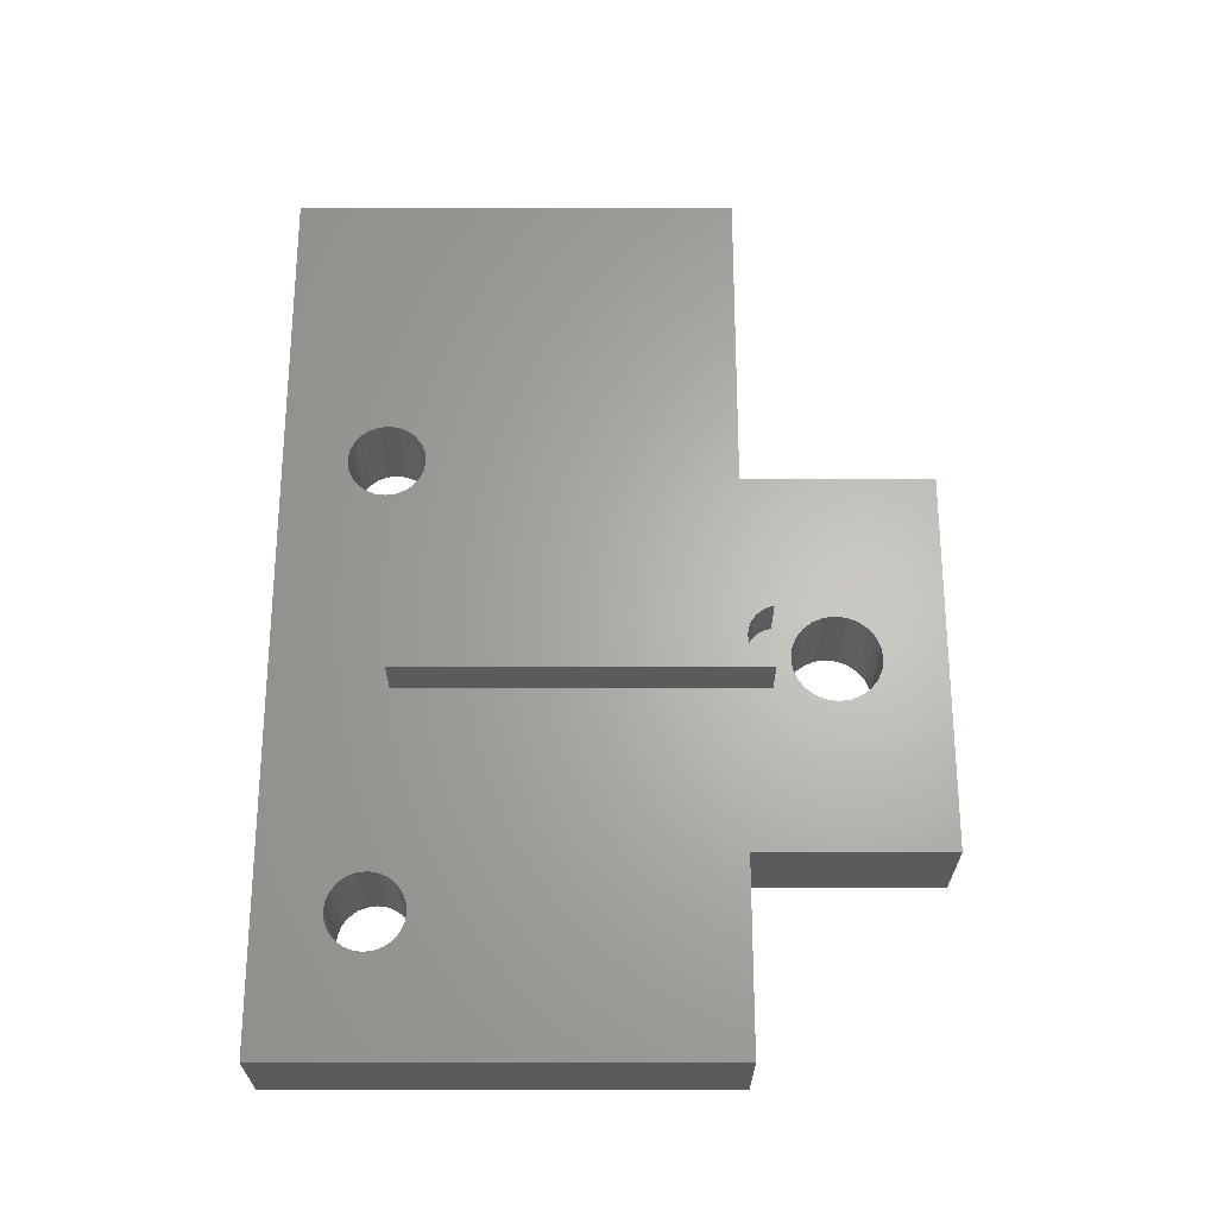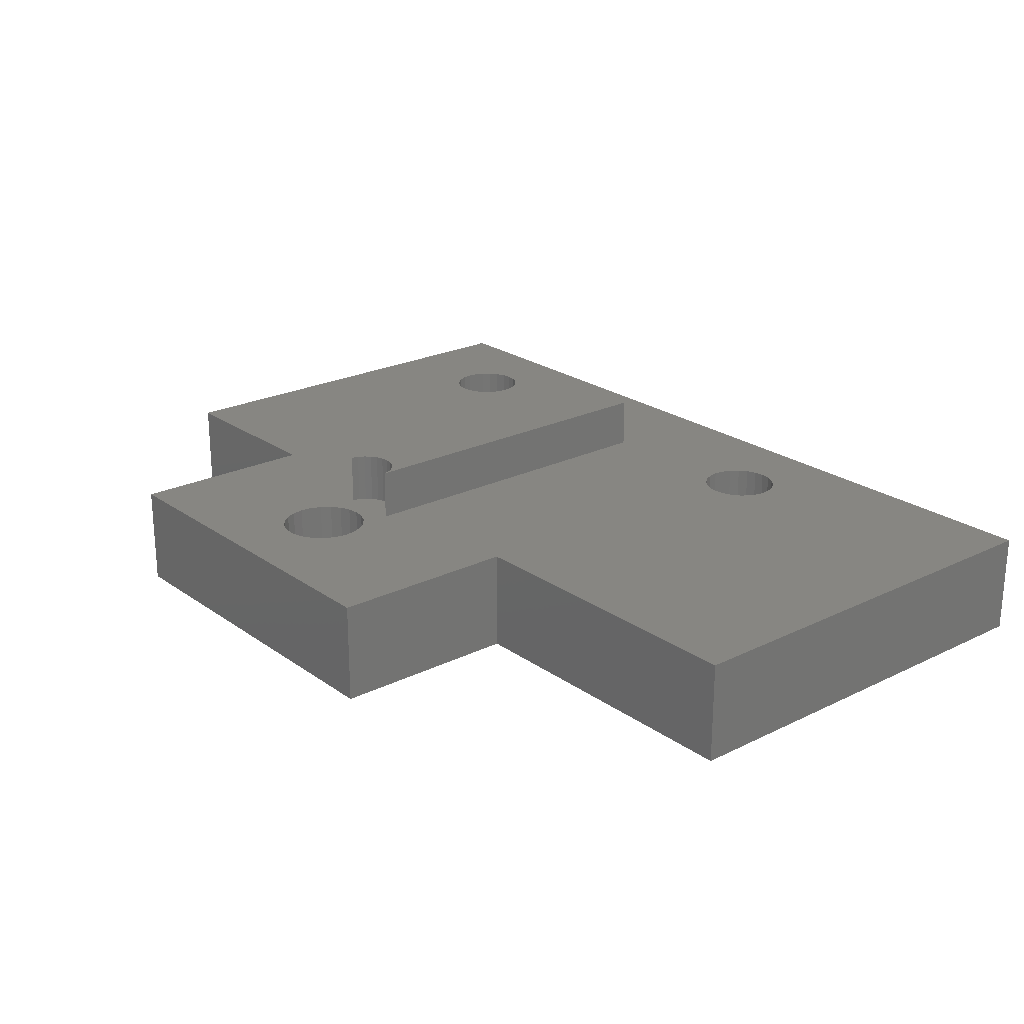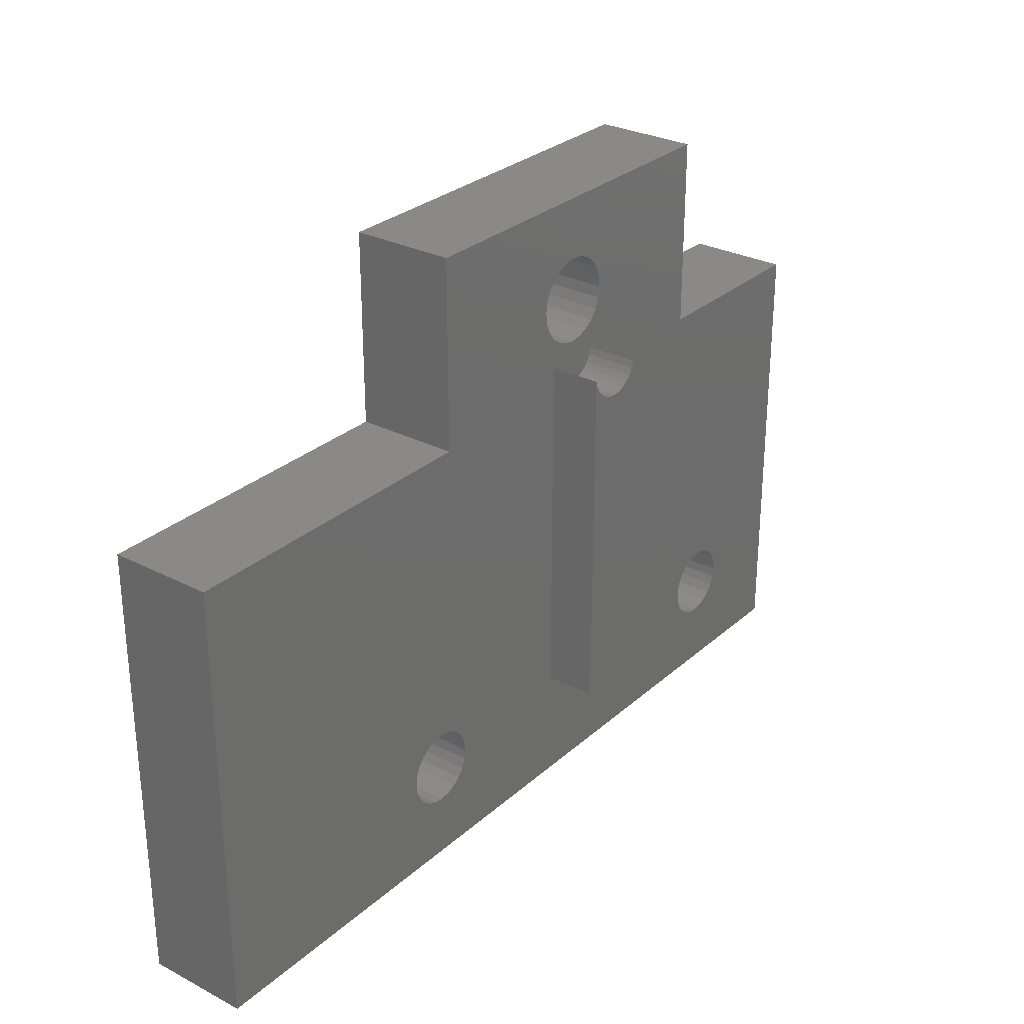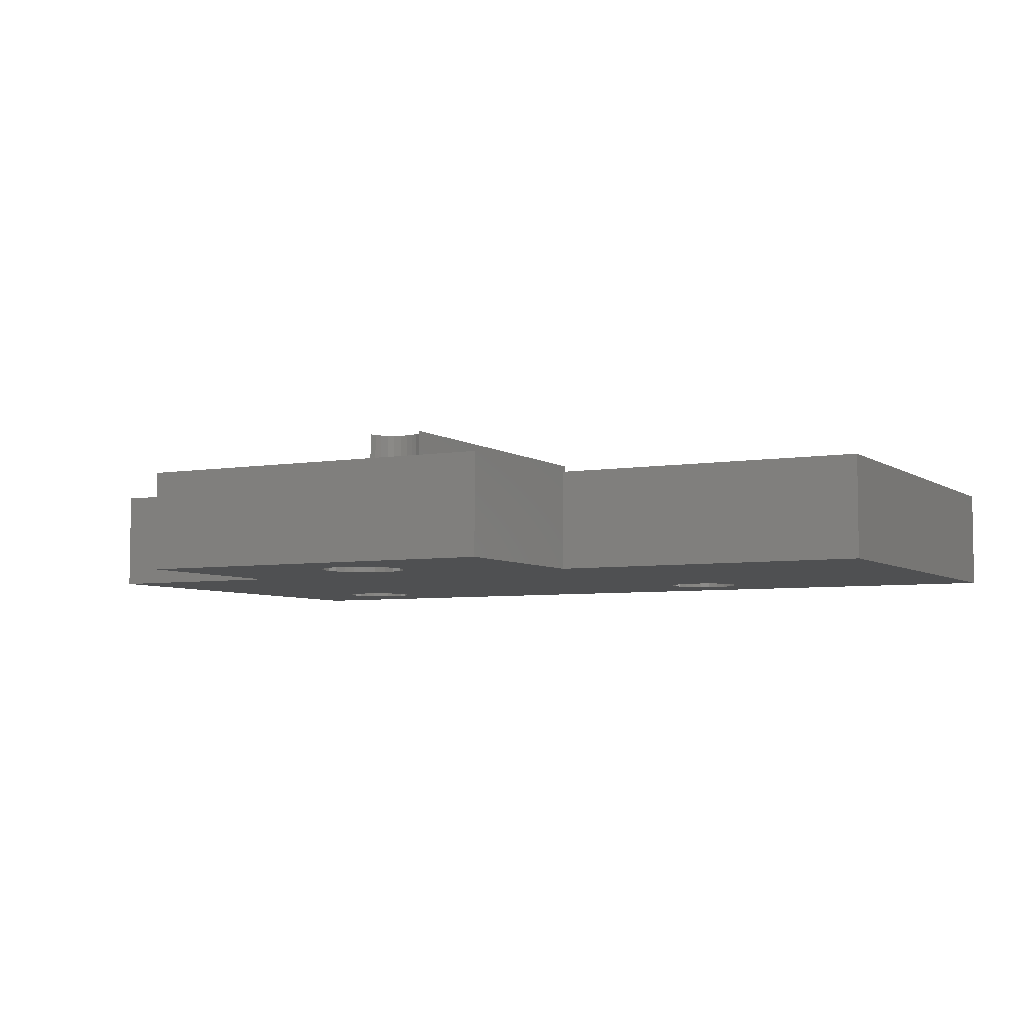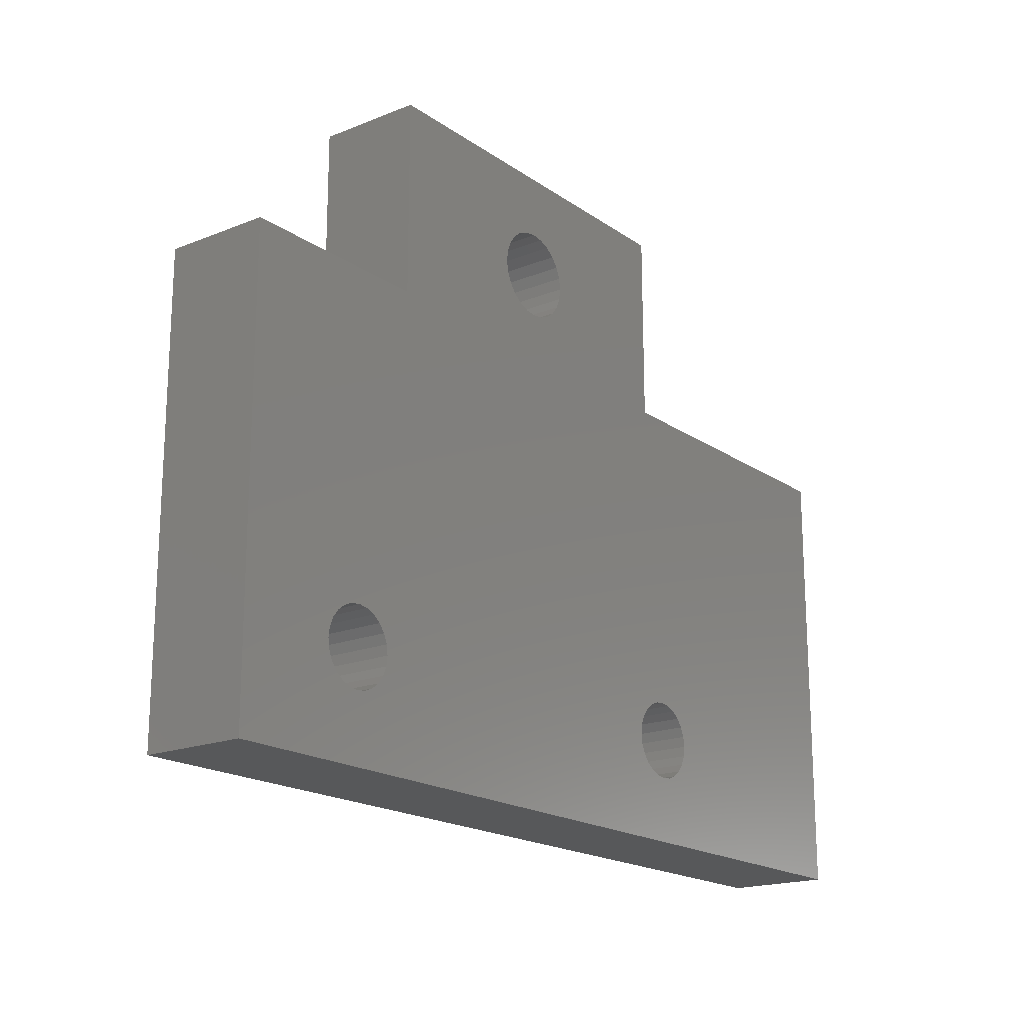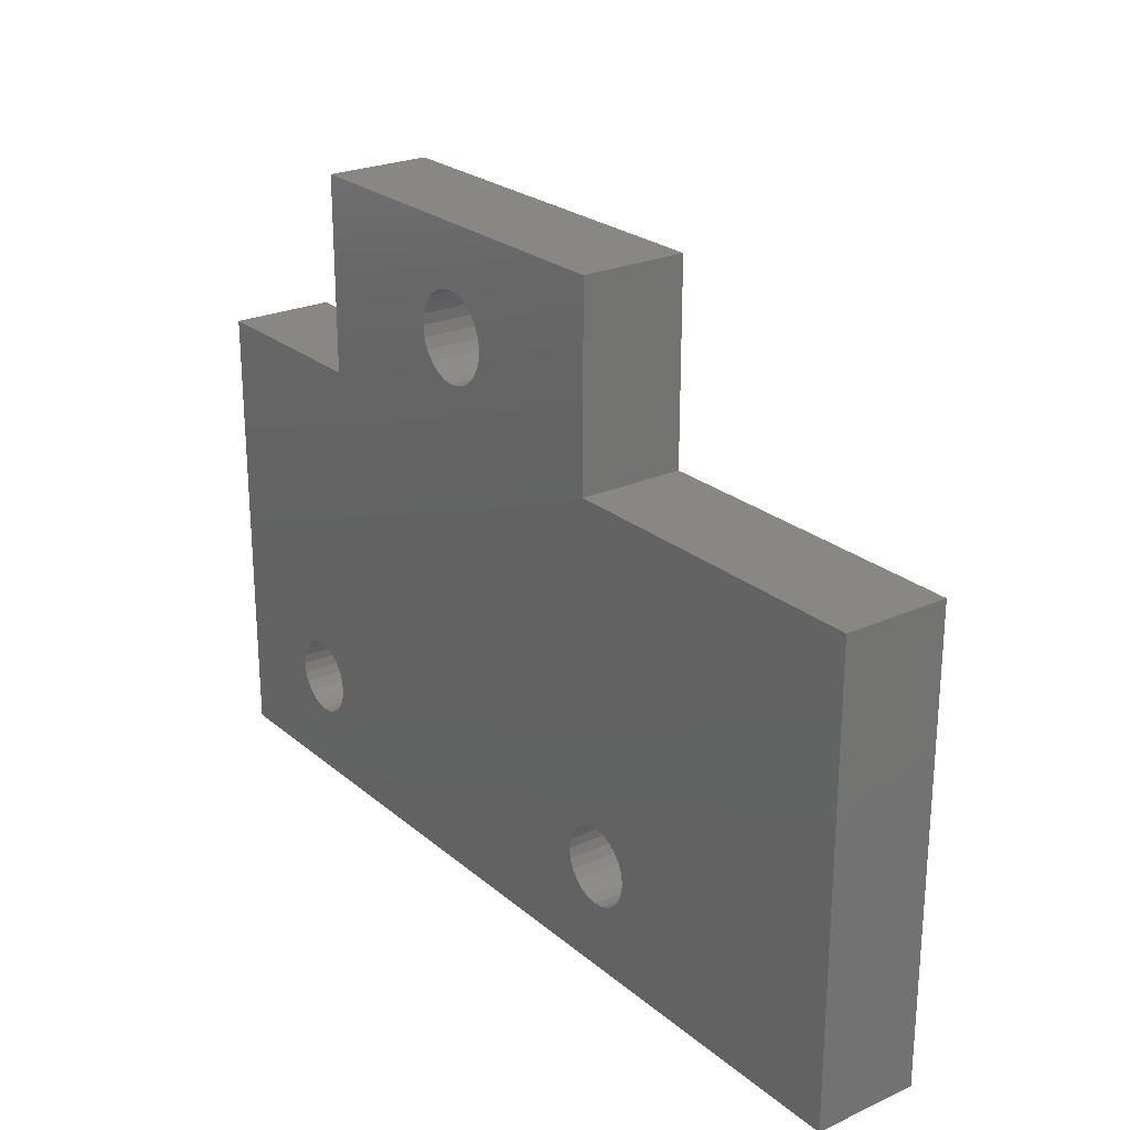
<metadata>
{"format":"stl","ext":"stl","renderer":"f3d","projection":"perspective","resolution":1024,"background":"white","views":[{"elev":64.7,"azim":-90.0,"up":"+Y"},{"elev":23.0,"azim":50.1,"up":"+Y"},{"elev":28.8,"azim":127.7,"up":"+Z"},{"elev":-5.6,"azim":27.8,"up":"+Y"},{"elev":-18.5,"azim":-52.4,"up":"+Z"},{"elev":24.3,"azim":53.4,"up":"+Z"}]}
</metadata>
<code>
# stl→obj: 190 verts, 388 faces
v 36.7 -2.39 233.4
v 36.34 -6.39 233.1
v 36.34 -2.39 233.1
v 36.7 -6.39 233.4
v 38.4 -6.39 230.4
v 37.99 -2.39 230.3
v 37.99 -6.39 230.3
v 37.55 -2.39 230.2
v 37.11 -2.39 230.3
v 37.55 -6.39 230.2
v 37.11 -6.39 230.3
v 39.19 -2.39 232.3
v 39.19 -6.39 232.3
v 39.02 -2.39 232.8
v 39.02 -6.39 232.8
v 36.07 -2.39 232.8
v 36.07 -6.39 232.8
v 37.11 -6.39 233.5
v 37.11 -2.39 233.5
v 38.75 -2.39 233.1
v 38.75 -6.39 233.1
v 35.9 -2.39 232.3
v 35.9 -6.39 232.3
v 35.85 -2.39 231.9
v 35.85 -6.39 231.9
v 29.15 -2.39 215.7
v 29.15 -6.39 215.7
v 28.92 -2.39 216
v 28.92 -6.39 216
v 27.16 -2.39 213.7
v 26.85 -2.39 214
v 27.16 -6.39 213.7
v 26.85 -6.39 214
v 27.51 -2.39 213.6
v 27.51 -6.39 213.6
v 29.35 -2.39 215
v 29.35 -6.39 215
v 29.3 -2.39 215.4
v 29.3 -6.39 215.4
v 28.26 -2.39 213.6
v 27.89 -2.39 213.5
v 28.26 -6.39 213.6
v 27.89 -6.39 213.5
v 26.62 -2.39 215.7
v 26.62 -6.39 215.7
v 26.48 -2.39 215.4
v 26.48 -6.39 215.4
v 28.62 -6.39 216.3
v 28.26 -6.39 216.4
v 28.62 -2.39 216.3
v 28.26 -2.39 216.4
v 28.62 -2.39 213.7
v 28.62 -6.39 213.7
v 29.15 -2.39 214.3
v 29.15 -6.39 214.3
v 29.3 -2.39 214.6
v 26.48 -2.39 214.6
v 26.43 -6.39 215
v 26.48 -6.39 214.6
v 26.43 -2.39 215
v 29.3 -6.39 214.6
v 35.9 -2.39 231.5
v 39.25 -6.39 231.9
v 39.25 -2.39 231.9
v 36.7 -6.39 230.4
v 36.34 -2.39 230.7
v 36.34 -6.39 230.7
v 36.7 -2.39 230.4
v 39.19 -6.39 231.5
v 39.19 -2.39 231.5
v 36.07 -2.39 231.1
v 35.9 -6.39 231.5
v 36.07 -6.39 231.1
v 38.4 -6.39 233.4
v 38.4 -2.39 233.4
v 26.62 -2.39 214.3
v 38.75 -2.39 230.7
v 38.75 -6.39 230.7
v 39.02 -2.39 231.1
v 26.62 -6.39 214.3
v 27.51 -6.39 216.4
v 27.16 -6.39 216.3
v 27.51 -2.39 216.4
v 27.16 -2.39 216.3
v 26.85 -6.39 216
v 26.85 -2.39 216
v 27.89 -6.39 216.5
v 27.89 -2.39 216.5
v 57.55 -2.39 211
v 22.55 -6.39 211
v 22.55 -2.39 211
v 57.55 -6.39 211
v 28.92 -2.39 214
v 28.92 -6.39 214
v 39.02 -6.39 231.1
v 37.55 -2.39 233.6
v 37.55 -6.39 233.6
v 37.99 -6.39 233.5
v 37.99 -2.39 233.5
v 44.55 -2.39 214.2
v 44.4 -6.39 214.6
v 44.55 -6.39 214.2
v 44.4 -2.39 214.6
v 44.35 -6.39 215
v 44.35 -2.39 215
v 44.4 -6.39 215.4
v 44.4 -2.39 215.4
v 44.79 -2.39 213.9
v 44.79 -6.39 213.9
v 45.1 -6.39 213.7
v 45.1 -2.39 213.7
v 45.46 -6.39 213.6
v 45.46 -2.39 213.6
v 45.85 -6.39 213.5
v 45.85 -2.39 213.5
v 46.23 -6.39 213.6
v 46.23 -2.39 213.6
v 46.6 -6.39 213.7
v 46.6 -2.39 213.7
v 46.91 -6.39 213.9
v 46.91 -2.39 213.9
v 47.15 -2.39 214.2
v 47.15 -6.39 214.2
v 47.3 -2.39 214.6
v 47.3 -6.39 214.6
v 47.35 -2.39 215
v 47.35 -6.39 215
v 47.3 -2.39 215.4
v 47.3 -6.39 215.4
v 47.15 -2.39 215.7
v 47.15 -6.39 215.7
v 46.91 -2.39 216.1
v 46.91 -6.39 216.1
v 46.6 -6.39 216.3
v 46.6 -2.39 216.3
v 46.23 -6.39 216.4
v 46.23 -2.39 216.4
v 45.85 -6.39 216.5
v 45.85 -2.39 216.5
v 45.46 -6.39 216.4
v 45.46 -2.39 216.4
v 45.1 -6.39 216.3
v 45.1 -2.39 216.3
v 44.79 -6.39 216.1
v 44.79 -2.39 216.1
v 44.55 -2.39 215.7
v 44.55 -6.39 215.7
v 30.05 -2.39 236
v 30.05 -6.39 228.5
v 30.05 -6.39 236
v 30.05 -2.39 228.5
v 45.05 -2.39 228.5
v 45.05 -6.39 236
v 45.05 -6.39 228.5
v 45.05 -2.39 236
v 22.55 -2.39 228.5
v 36.35 -2.39 215.5
v 36.35 -2.39 229.5
v 38.75 -2.39 229.5
v 38.75 -2.39 215.5
v 38.4 -2.39 230.4
v 37.27 -2.39 228.5
v 37.83 -2.39 228.5
v 37.55 -2.39 228.5
v 37 -2.39 228.6
v 38.09 -2.39 228.6
v 36.76 -2.39 228.8
v 38.33 -2.39 228.8
v 36.57 -2.39 229
v 38.52 -2.39 229
v 36.43 -2.39 229.2
v 38.66 -2.39 229.2
v 57.55 -2.39 228.5
v 22.55 -6.39 228.5
v 57.55 -6.39 228.5
v 38.75 -0.3898 229.5
v 38.66 -0.3898 229.2
v 36.35 -0.3898 229.5
v 36.35 -0.3898 215.5
v 36.43 -0.3898 229.2
v 38.75 -0.3898 215.5
v 36.57 -0.3898 229
v 36.76 -0.3898 228.8
v 37 -0.3898 228.6
v 37.27 -0.3898 228.5
v 37.55 -0.3898 228.5
v 38.52 -0.3898 229
v 38.33 -0.3898 228.8
v 38.09 -0.3898 228.6
v 37.83 -0.3898 228.5
f 1 2 3
f 4 2 1
f 5 6 7
f 8 9 10
f 10 9 11
f 12 13 14
f 14 13 15
f 3 2 16
f 16 2 17
f 18 4 19
f 19 4 1
f 14 15 20
f 20 15 21
f 22 23 24
f 24 23 25
f 26 27 28
f 28 27 29
f 30 31 32
f 32 31 33
f 34 30 35
f 35 30 32
f 36 37 38
f 38 37 39
f 40 41 42
f 42 41 43
f 44 45 46
f 46 45 47
f 48 49 50
f 50 49 51
f 52 40 53
f 53 40 42
f 54 55 56
f 38 39 26
f 57 58 59
f 26 39 27
f 60 58 57
f 56 55 61
f 24 25 62
f 12 63 13
f 64 63 12
f 65 66 67
f 68 66 65
f 64 69 63
f 70 69 64
f 71 72 73
f 62 72 71
f 22 17 23
f 6 8 7
f 16 17 22
f 7 8 10
f 20 74 75
f 57 59 76
f 62 25 72
f 77 78 79
f 76 59 80
f 56 61 36
f 46 47 60
f 36 61 37
f 81 82 83
f 60 47 58
f 83 82 84
f 44 85 45
f 86 85 44
f 87 81 88
f 29 48 28
f 89 90 91
f 90 89 92
f 88 81 83
f 21 74 20
f 51 87 88
f 76 80 31
f 93 52 94
f 94 52 53
f 31 80 33
f 49 87 51
f 82 85 84
f 43 34 35
f 41 34 43
f 93 94 54
f 54 94 55
f 84 85 86
f 28 48 50
f 79 95 70
f 66 73 67
f 71 73 66
f 96 18 19
f 97 18 96
f 75 98 99
f 74 98 75
f 99 97 96
f 98 97 99
f 79 78 95
f 100 101 102
f 101 100 103
f 103 104 101
f 104 103 105
f 105 106 104
f 106 105 107
f 108 102 109
f 102 108 100
f 110 108 109
f 108 110 111
f 112 111 110
f 111 112 113
f 114 113 112
f 113 114 115
f 116 115 114
f 115 116 117
f 118 117 116
f 117 118 119
f 120 119 118
f 119 120 121
f 122 120 123
f 120 122 121
f 124 123 125
f 123 124 122
f 126 125 127
f 125 126 124
f 128 127 129
f 127 128 126
f 130 129 131
f 129 130 128
f 132 131 133
f 131 132 130
f 132 134 135
f 134 132 133
f 135 136 137
f 136 135 134
f 137 138 139
f 138 137 136
f 139 140 141
f 140 139 138
f 141 142 143
f 142 141 140
f 143 144 145
f 144 143 142
f 146 144 147
f 144 146 145
f 107 147 106
f 147 107 146
f 148 149 150
f 149 148 151
f 152 153 154
f 153 152 155
f 91 41 89
f 41 91 34
f 34 91 30
f 30 91 31
f 31 91 76
f 76 91 57
f 57 91 156
f 89 41 115
f 57 156 60
f 60 156 46
f 46 156 44
f 44 156 86
f 86 156 84
f 84 156 83
f 83 156 88
f 41 113 115
f 113 41 40
f 113 40 111
f 111 40 52
f 111 52 108
f 108 52 93
f 108 93 100
f 100 93 54
f 100 54 103
f 103 54 56
f 103 56 105
f 105 56 36
f 105 36 38
f 105 38 107
f 107 38 157
f 157 38 26
f 157 26 158
f 158 26 28
f 158 28 50
f 158 50 51
f 158 51 88
f 158 88 151
f 151 88 156
f 158 151 148
f 158 148 66
f 158 66 68
f 158 68 159
f 159 68 9
f 159 9 8
f 66 148 71
f 71 148 62
f 62 148 24
f 24 148 22
f 22 148 16
f 16 148 3
f 3 148 1
f 1 148 19
f 19 148 96
f 107 160 146
f 160 107 157
f 146 160 159
f 146 159 145
f 145 159 143
f 143 159 141
f 141 159 139
f 139 159 152
f 152 159 155
f 155 159 77
f 77 159 161
f 161 159 6
f 6 159 8
f 155 77 79
f 155 79 70
f 155 70 64
f 155 64 12
f 155 12 14
f 155 14 20
f 155 20 75
f 155 75 99
f 155 99 96
f 155 96 148
f 162 163 164
f 163 162 165
f 163 165 166
f 166 165 167
f 166 167 168
f 168 167 169
f 168 169 170
f 170 169 171
f 170 171 172
f 172 171 158
f 172 158 159
f 89 122 173
f 122 89 121
f 121 89 119
f 119 89 117
f 117 89 115
f 173 122 124
f 173 124 126
f 173 126 128
f 173 128 130
f 173 130 132
f 173 132 135
f 173 135 137
f 173 137 139
f 173 139 152
f 153 148 150
f 148 153 155
f 149 156 174
f 156 149 151
f 156 90 174
f 90 156 91
f 70 95 69
f 11 68 65
f 9 68 11
f 78 161 5
f 77 161 78
f 161 6 5
f 112 43 114
f 43 112 42
f 42 112 110
f 42 110 53
f 53 110 109
f 53 109 94
f 94 109 102
f 94 102 55
f 55 102 101
f 55 101 61
f 61 101 104
f 61 104 37
f 37 104 106
f 37 106 39
f 39 106 27
f 27 106 147
f 27 147 29
f 29 147 144
f 29 144 48
f 48 144 142
f 48 142 49
f 49 142 140
f 49 140 87
f 87 140 138
f 92 114 90
f 114 92 116
f 116 92 118
f 118 92 120
f 120 92 123
f 123 92 175
f 123 175 125
f 125 175 127
f 127 175 129
f 129 175 131
f 131 175 133
f 133 175 134
f 134 175 136
f 136 175 138
f 90 59 174
f 59 90 80
f 80 90 33
f 33 90 32
f 32 90 35
f 35 90 43
f 43 90 114
f 174 59 58
f 174 58 47
f 174 47 45
f 174 45 85
f 174 85 82
f 174 82 81
f 174 81 87
f 174 87 138
f 174 138 175
f 174 175 154
f 174 154 149
f 154 7 149
f 7 154 5
f 5 154 78
f 78 154 153
f 149 7 10
f 78 153 95
f 95 153 69
f 69 153 63
f 63 153 13
f 13 153 15
f 15 153 21
f 21 153 74
f 74 153 98
f 98 153 97
f 149 67 150
f 67 149 65
f 65 149 11
f 11 149 10
f 150 67 73
f 150 73 72
f 150 72 25
f 150 25 23
f 150 23 17
f 150 17 2
f 150 2 4
f 150 4 18
f 150 18 97
f 150 97 153
f 175 152 154
f 152 175 173
f 176 172 159
f 172 176 177
f 178 157 158
f 157 178 179
f 180 158 171
f 158 180 178
f 181 159 160
f 159 181 176
f 181 157 179
f 157 181 160
f 89 175 92
f 175 89 173
f 178 181 179
f 181 178 180
f 181 180 182
f 181 182 183
f 181 183 184
f 181 184 185
f 181 185 186
f 181 177 176
f 177 181 187
f 187 181 188
f 188 181 189
f 189 181 190
f 190 181 186
f 182 171 169
f 171 182 180
f 183 169 167
f 169 183 182
f 165 183 167
f 183 165 184
f 162 184 165
f 184 162 185
f 164 185 162
f 185 164 186
f 163 186 164
f 186 163 190
f 187 168 170
f 168 187 188
f 166 190 163
f 190 166 189
f 168 189 166
f 189 168 188
f 177 170 172
f 170 177 187

</code>
